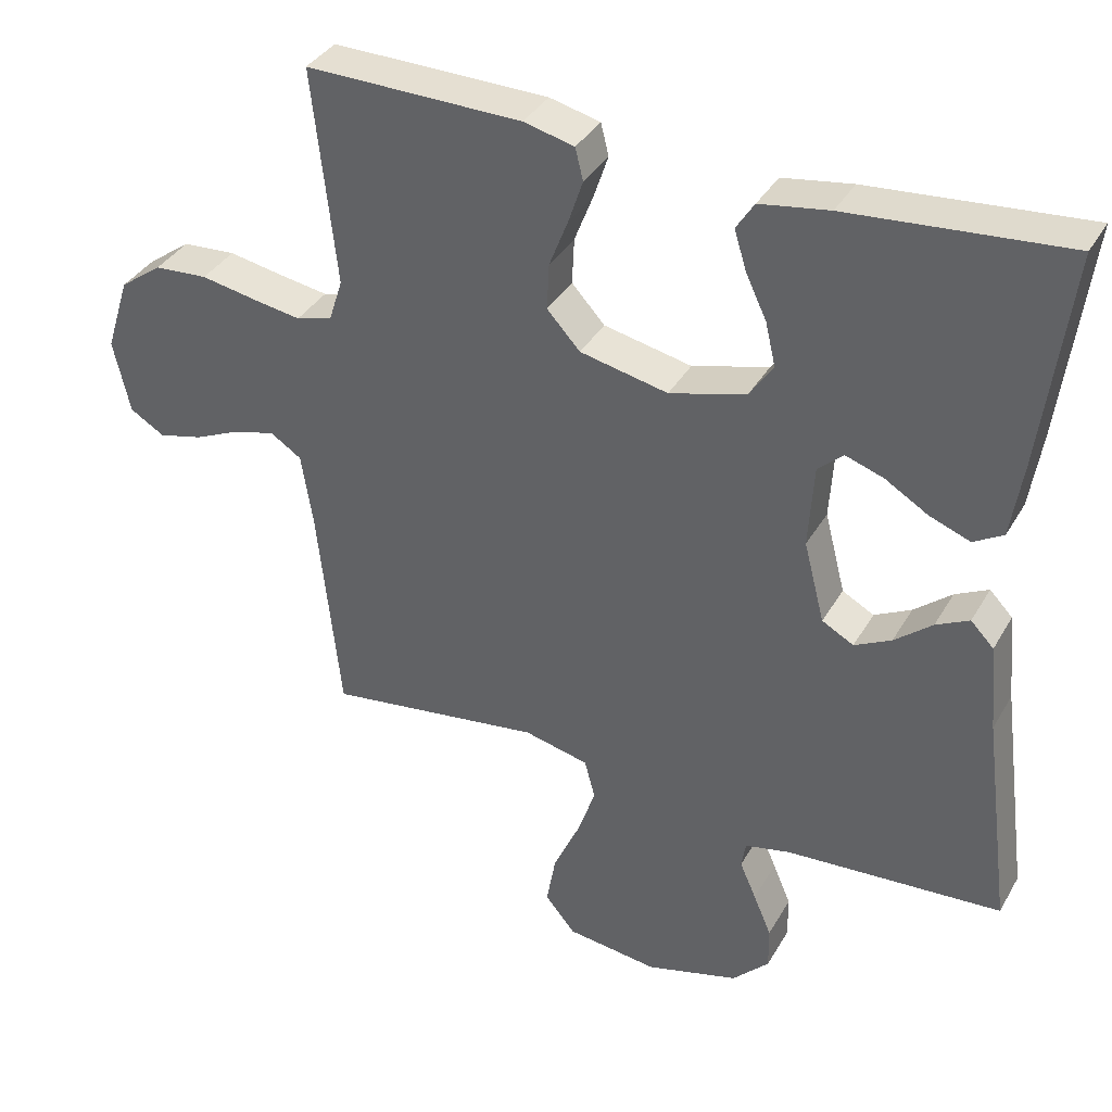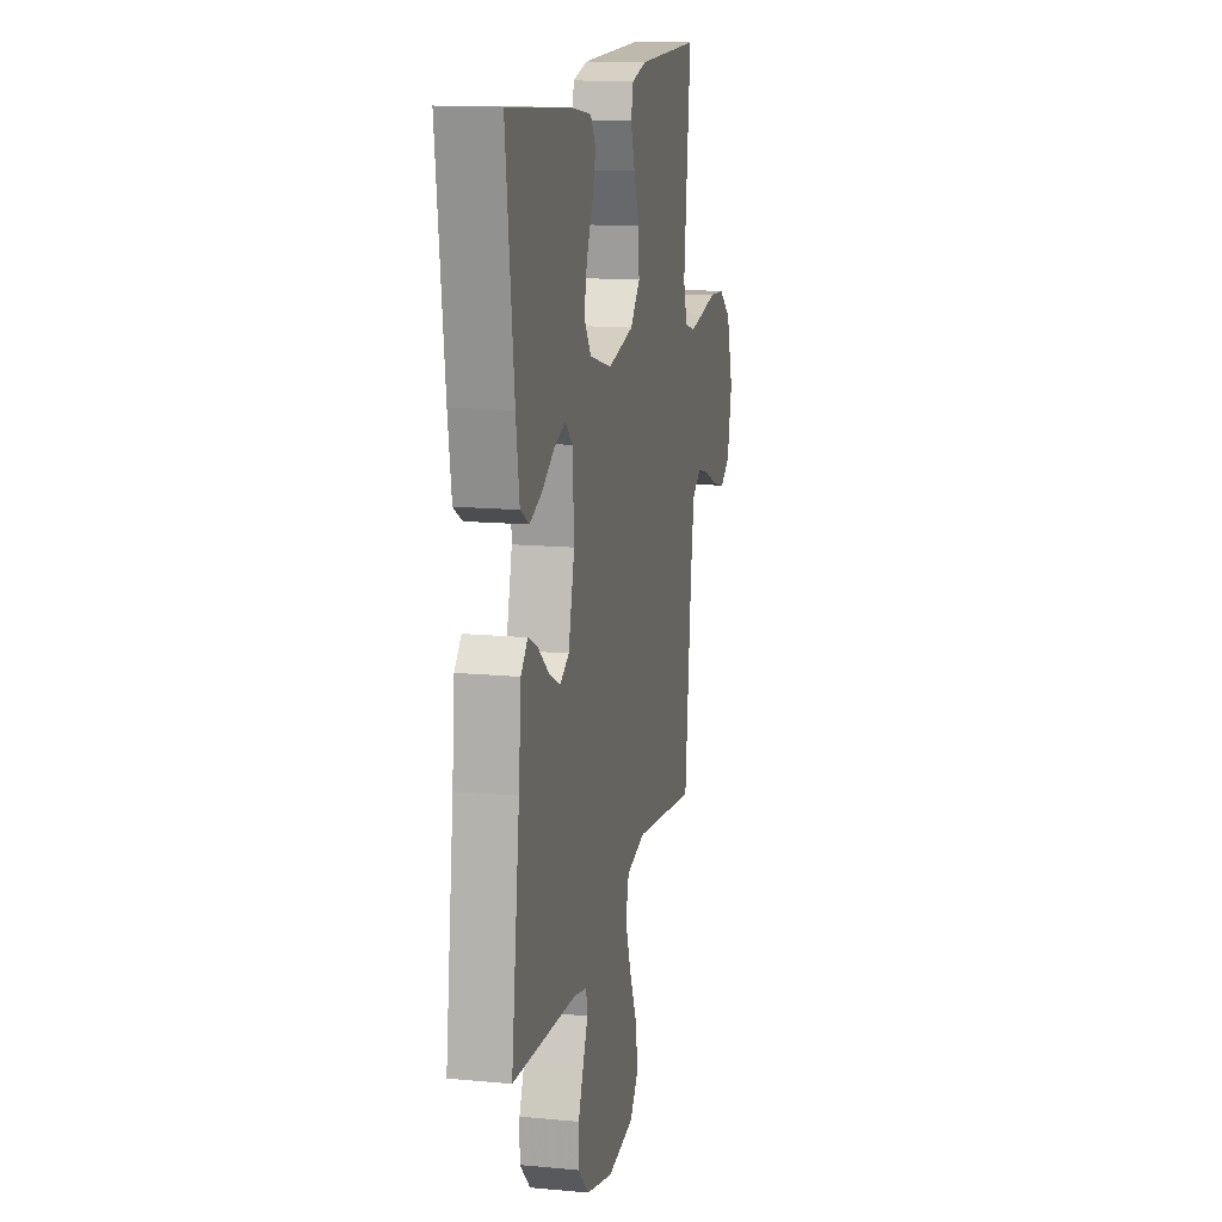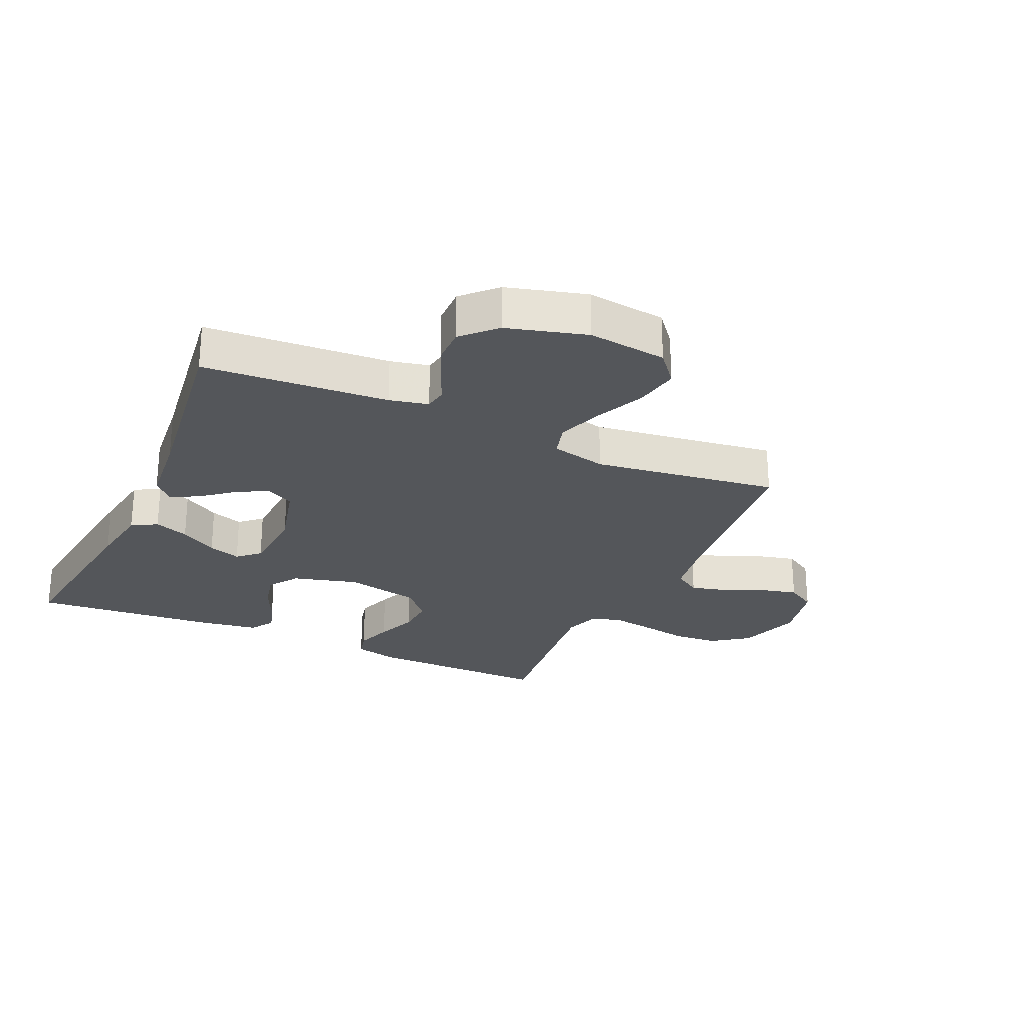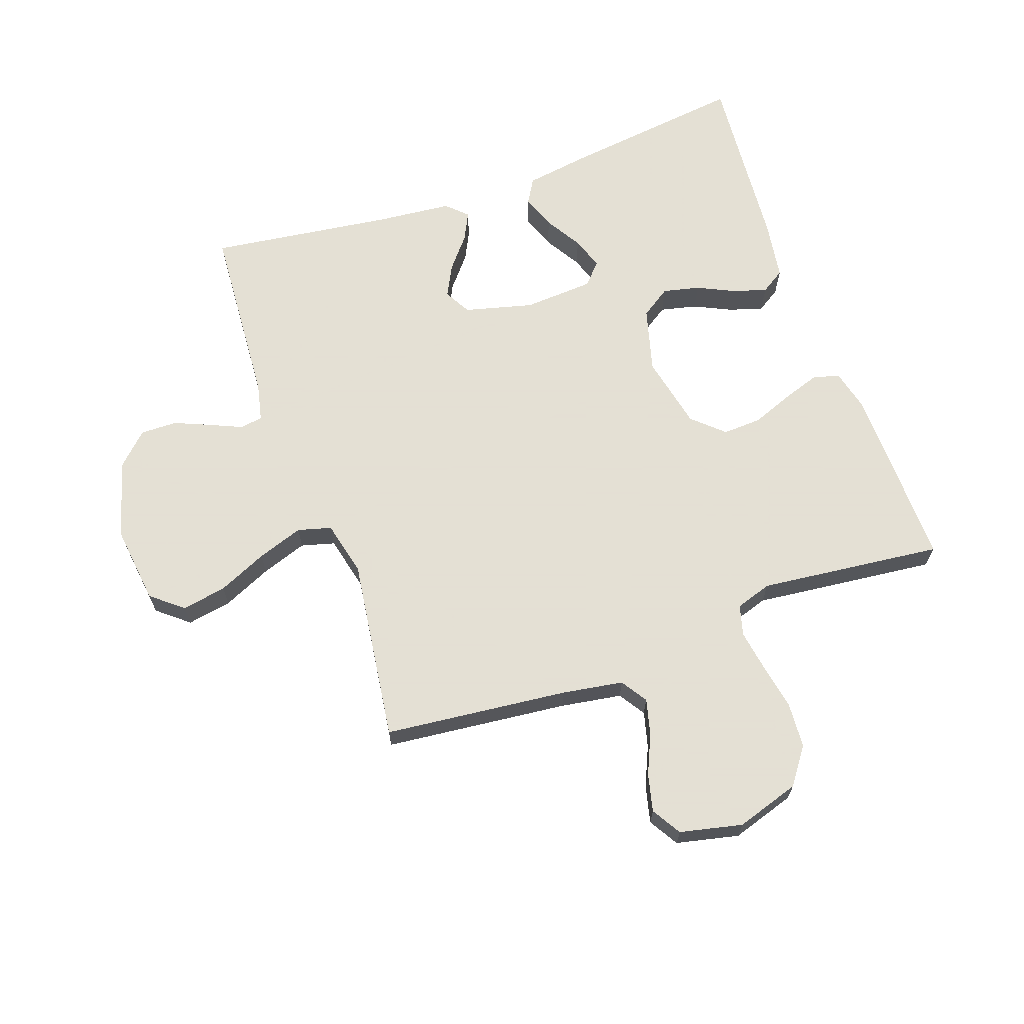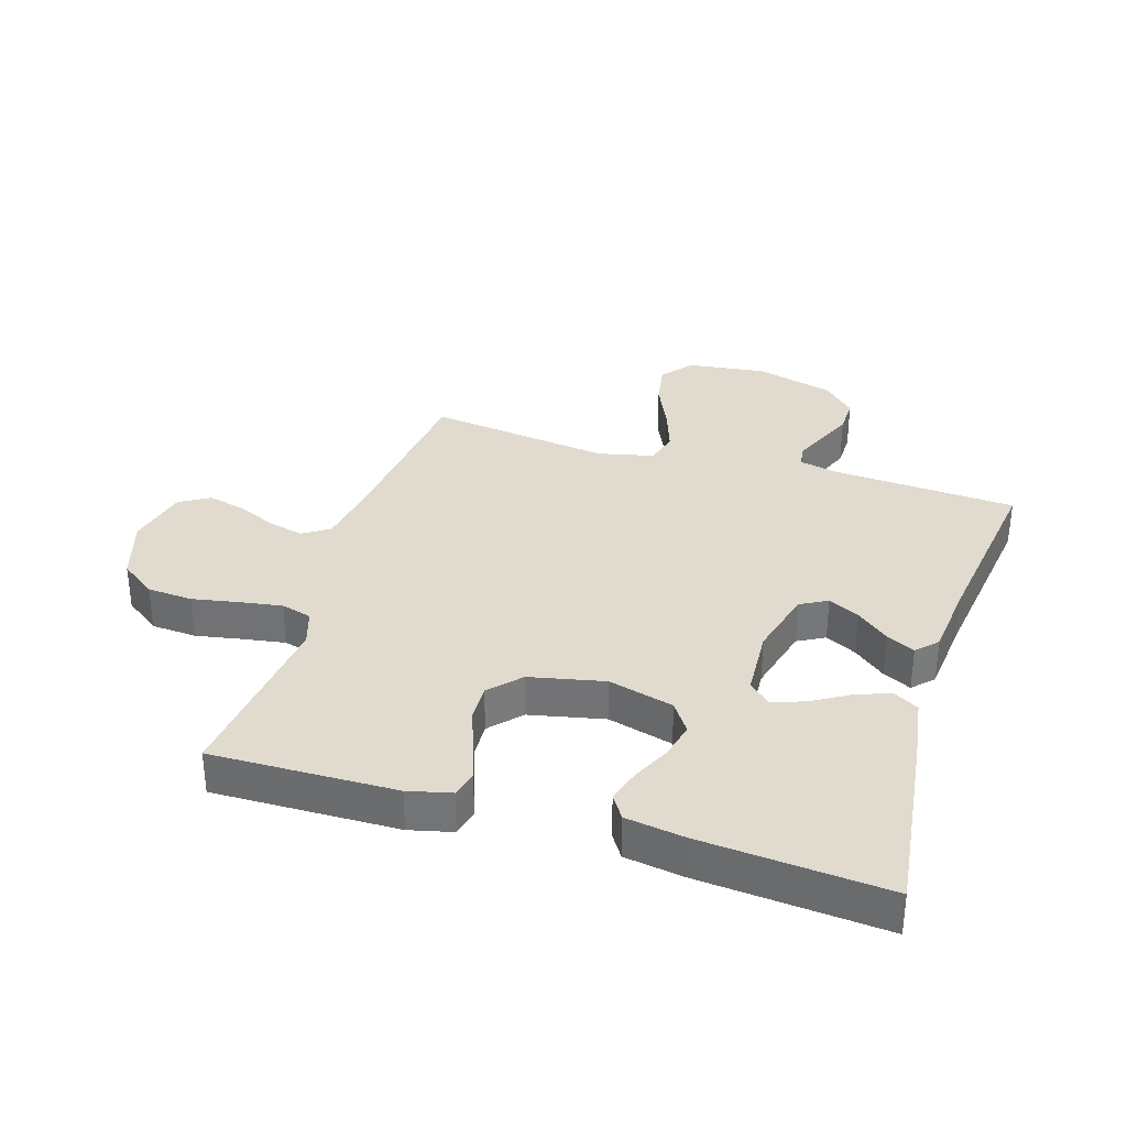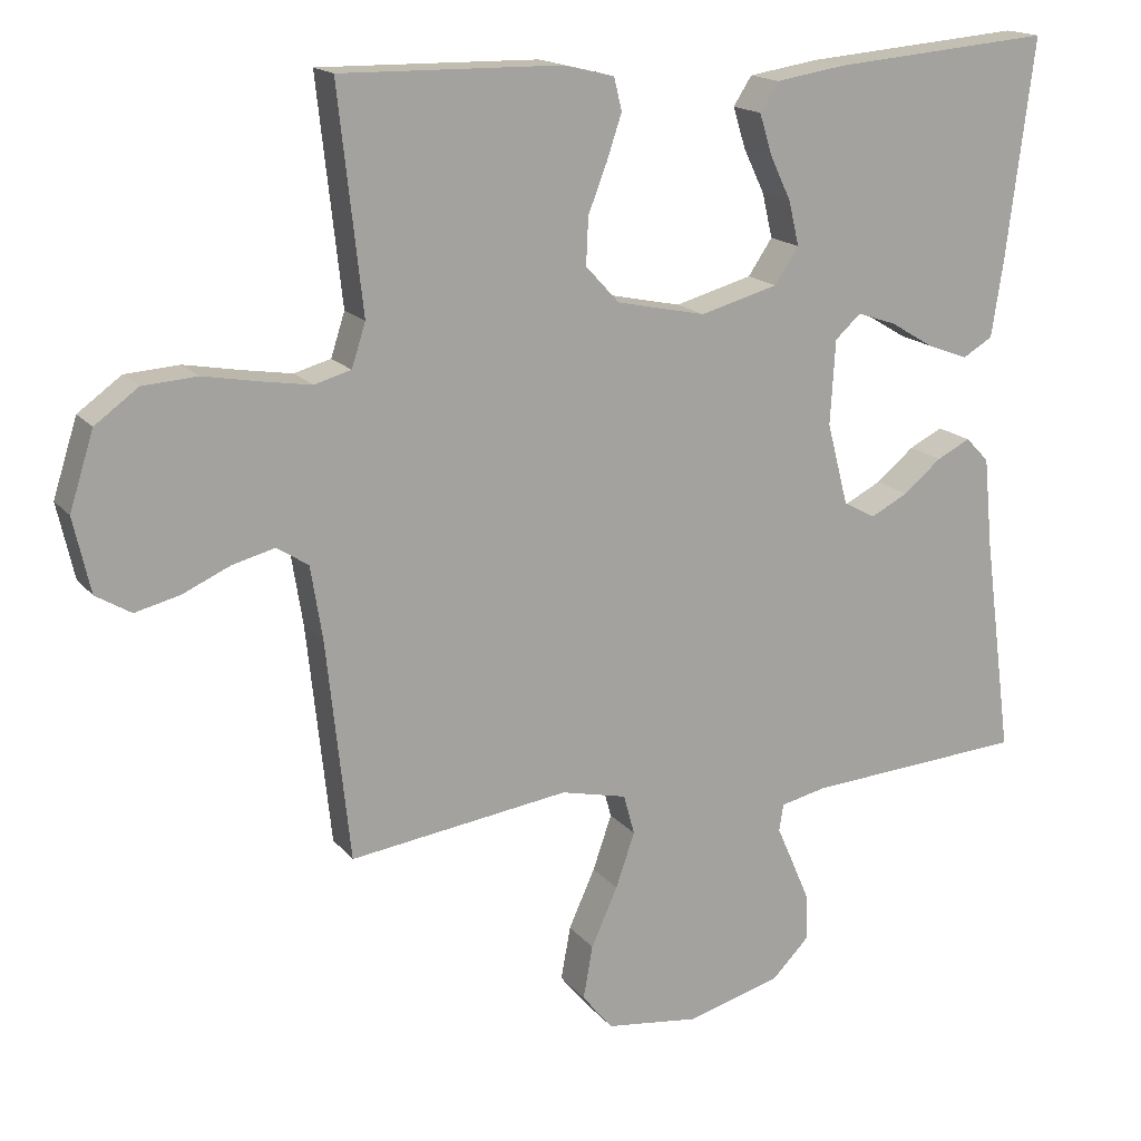
<metadata>
{"format":"obj","ext":"obj","renderer":"f3d","projection":"perspective","resolution":1024,"background":"white","views":[{"elev":36.6,"azim":26.7,"up":"+Z"},{"elev":14.3,"azim":101.7,"up":"+Z"},{"elev":-25.6,"azim":155.6,"up":"+Y"},{"elev":66.2,"azim":-109.5,"up":"+Y"},{"elev":33.4,"azim":17.2,"up":"+Y"},{"elev":16.7,"azim":-25.7,"up":"+Z"}]}
</metadata>
<code>
v -0.5 0.07 -0.5
v -0.532 0.07 -0.2
v -0.548 0.07 -0.1
v -0.591 0.07 -0.072
v -0.649 0.07 -0.087
v -0.714 0.07 -0.116
v -0.775 0.07 -0.131
v -0.823 0.07 -0.102
v -0.846 0.07 0
v -0.813 0.07 0.104
v -0.754 0.07 0.147
v -0.68 0.07 0.152
v -0.604 0.07 0.138
v -0.536 0.07 0.127
v -0.486 0.07 0.141
v -0.467 0.07 0.2
v -0.5 0.07 0.5
v -0.2 0.07 0.495
v -0.13 0.07 0.478
v -0.119 0.07 0.434
v -0.139 0.07 0.374
v -0.165 0.07 0.307
v -0.168 0.07 0.243
v -0.122 0.07 0.193
v 0 0.07 0.167
v 0.106 0.07 0.196
v 0.139 0.07 0.245
v 0.125 0.07 0.305
v 0.096 0.07 0.366
v 0.079 0.07 0.421
v 0.104 0.07 0.46
v 0.2 0.07 0.475
v 0.5 0.07 0.5
v 0.462 0.07 0.2
v 0.446 0.07 0.096
v 0.405 0.07 0.072
v 0.349 0.07 0.093
v 0.289 0.07 0.129
v 0.236 0.07 0.147
v 0.201 0.07 0.115
v 0.194 0.07 0
v 0.223 0.07 -0.112
v 0.267 0.07 -0.136
v 0.318 0.07 -0.11
v 0.37 0.07 -0.067
v 0.416 0.07 -0.044
v 0.448 0.07 -0.077
v 0.46 0.07 -0.2
v 0.5 0.07 -0.5
v 0.2 0.07 -0.52
v 0.137 0.07 -0.534
v 0.131 0.07 -0.571
v 0.154 0.07 -0.623
v 0.179 0.07 -0.682
v 0.18 0.07 -0.742
v 0.129 0.07 -0.794
v 0 0.07 -0.83
v -0.128 0.07 -0.814
v -0.17 0.07 -0.763
v -0.157 0.07 -0.69
v -0.121 0.07 -0.61
v -0.095 0.07 -0.535
v -0.11 0.07 -0.48
v -0.2 0.07 -0.459
v -0.5 0 -0.5
v -0.532 0 -0.2
v -0.548 0 -0.1
v -0.591 0 -0.072
v -0.649 0 -0.087
v -0.714 0 -0.116
v -0.775 0 -0.131
v -0.823 0 -0.102
v -0.846 0 0
v -0.813 0 0.104
v -0.754 0 0.147
v -0.68 0 0.152
v -0.604 0 0.138
v -0.536 0 0.127
v -0.486 0 0.141
v -0.467 0 0.2
v -0.5 0 0.5
v -0.2 0 0.495
v -0.13 0 0.478
v -0.119 0 0.434
v -0.139 0 0.374
v -0.165 0 0.307
v -0.168 0 0.243
v -0.122 0 0.193
v 0 0 0.167
v 0.106 0 0.196
v 0.139 0 0.245
v 0.125 0 0.305
v 0.096 0 0.366
v 0.079 0 0.421
v 0.104 0 0.46
v 0.2 0 0.475
v 0.5 0 0.5
v 0.462 0 0.2
v 0.446 0 0.096
v 0.405 0 0.072
v 0.349 0 0.093
v 0.289 0 0.129
v 0.236 0 0.147
v 0.201 0 0.115
v 0.194 0 0
v 0.223 0 -0.112
v 0.267 0 -0.136
v 0.318 0 -0.11
v 0.37 0 -0.067
v 0.416 0 -0.044
v 0.448 0 -0.077
v 0.46 0 -0.2
v 0.5 0 -0.5
v 0.2 0 -0.52
v 0.137 0 -0.534
v 0.131 0 -0.571
v 0.154 0 -0.623
v 0.179 0 -0.682
v 0.18 0 -0.742
v 0.129 0 -0.794
v 0 0 -0.83
v -0.128 0 -0.814
v -0.17 0 -0.763
v -0.157 0 -0.69
v -0.121 0 -0.61
v -0.095 0 -0.535
v -0.11 0 -0.48
v -0.2 0 -0.459
f 58 59 60 61
f 58 61 62
f 57 58 62
f 56 57 62 63
f 52 53 54 55
f 52 55 56 63
f 48 49 50
f 48 50 51
f 47 48 51
f 44 45 46 47
f 43 44 47 51
f 42 43 51
f 41 42 51
f 40 41 51 52
f 35 36 37 38
f 35 38 39
f 34 35 39
f 33 34 39
f 32 33 39 40
f 28 29 30 31
f 27 28 31 32
f 19 20 21 22
f 17 18 19 22
f 16 17 22 23
f 15 16 23 24
f 10 11 12 13
f 10 13 14
f 9 10 14
f 5 6 7 8
f 4 5 8 9
f 64 1 2
f 63 64 2 3
f 27 32 40 52
f 26 27 52 63
f 25 26 63 3
f 4 9 14 15
f 15 24 25
f 3 4 15 25
f 125 124 123 122
f 126 125 122
f 126 122 121
f 127 126 121 120
f 119 118 117 116
f 127 120 119 116
f 114 113 112
f 115 114 112
f 115 112 111
f 111 110 109 108
f 115 111 108 107
f 115 107 106
f 115 106 105
f 116 115 105 104
f 102 101 100 99
f 103 102 99
f 103 99 98
f 103 98 97
f 104 103 97 96
f 95 94 93 92
f 96 95 92 91
f 86 85 84 83
f 86 83 82 81
f 87 86 81 80
f 88 87 80 79
f 77 76 75 74
f 78 77 74
f 78 74 73
f 72 71 70 69
f 73 72 69 68
f 66 65 128
f 67 66 128 127
f 116 104 96 91
f 127 116 91 90
f 67 127 90 89
f 79 78 73 68
f 89 88 79
f 89 79 68 67
f 1 65 66 2
f 2 66 67 3
f 3 67 68 4
f 4 68 69 5
f 5 69 70 6
f 6 70 71 7
f 7 71 72 8
f 8 72 73 9
f 9 73 74 10
f 10 74 75 11
f 11 75 76 12
f 12 76 77 13
f 13 77 78 14
f 14 78 79 15
f 15 79 80 16
f 16 80 81 17
f 17 81 82 18
f 18 82 83 19
f 19 83 84 20
f 20 84 85 21
f 21 85 86 22
f 22 86 87 23
f 23 87 88 24
f 24 88 89 25
f 25 89 90 26
f 26 90 91 27
f 27 91 92 28
f 28 92 93 29
f 29 93 94 30
f 30 94 95 31
f 31 95 96 32
f 32 96 97 33
f 33 97 98 34
f 34 98 99 35
f 35 99 100 36
f 36 100 101 37
f 37 101 102 38
f 38 102 103 39
f 39 103 104 40
f 40 104 105 41
f 41 105 106 42
f 42 106 107 43
f 43 107 108 44
f 44 108 109 45
f 45 109 110 46
f 46 110 111 47
f 47 111 112 48
f 48 112 113 49
f 49 113 114 50
f 50 114 115 51
f 51 115 116 52
f 52 116 117 53
f 53 117 118 54
f 54 118 119 55
f 55 119 120 56
f 56 120 121 57
f 57 121 122 58
f 58 122 123 59
f 59 123 124 60
f 60 124 125 61
f 61 125 126 62
f 62 126 127 63
f 63 127 128 64
f 64 128 65 1

</code>
